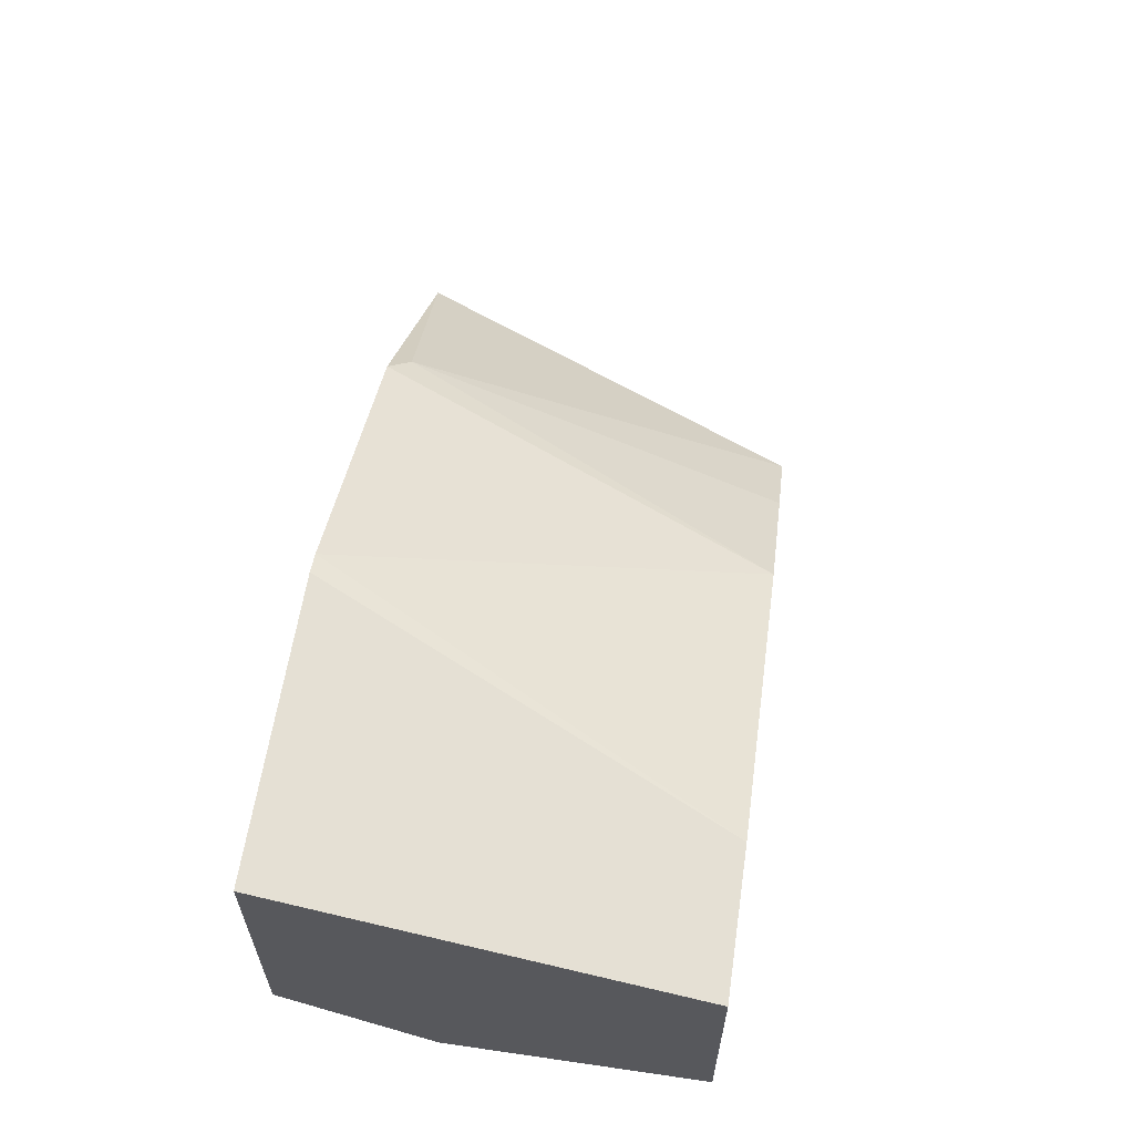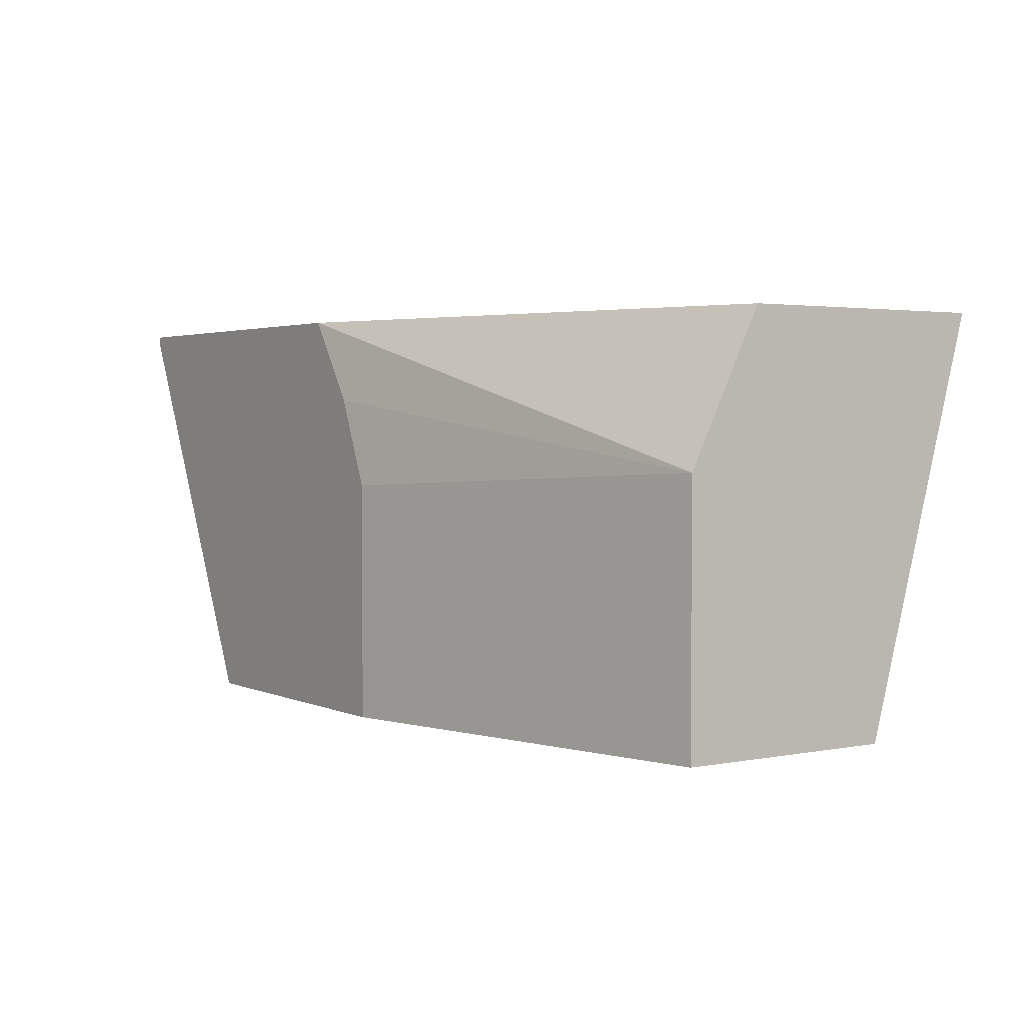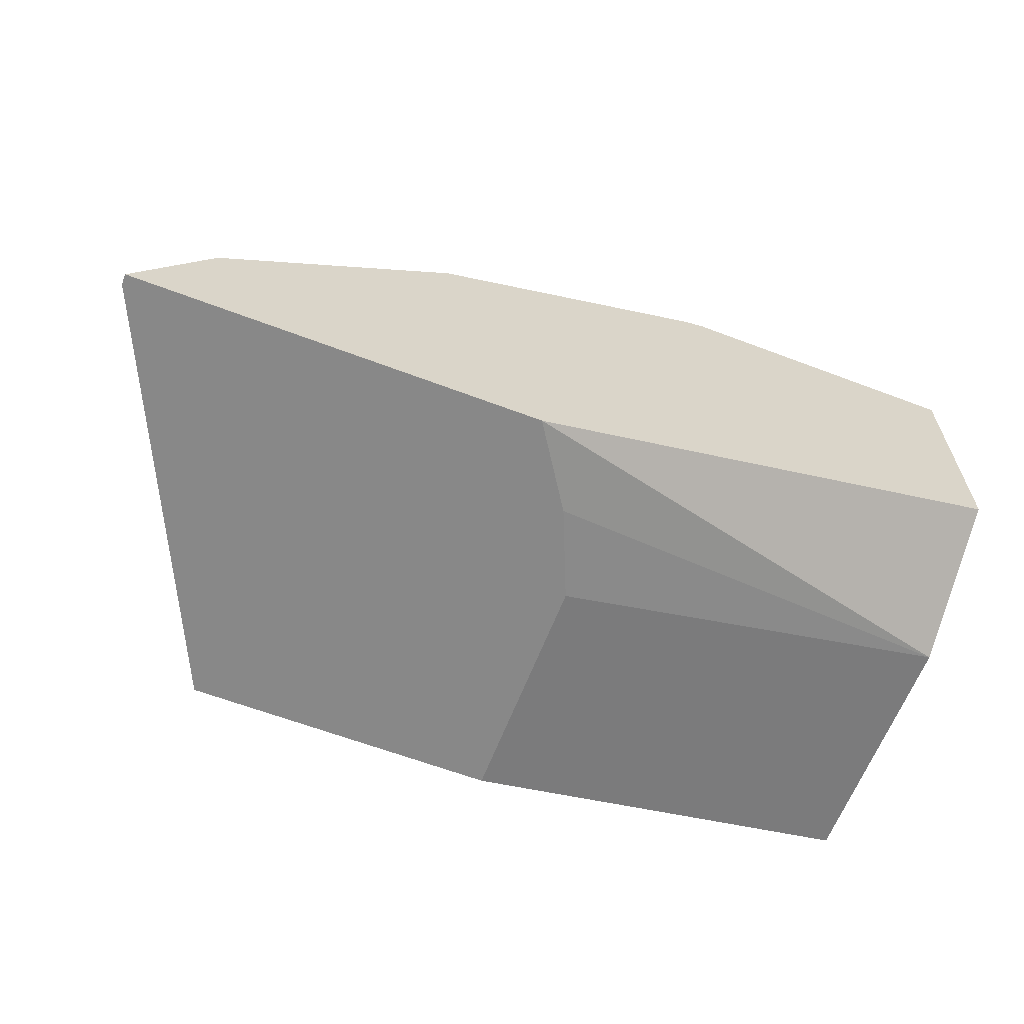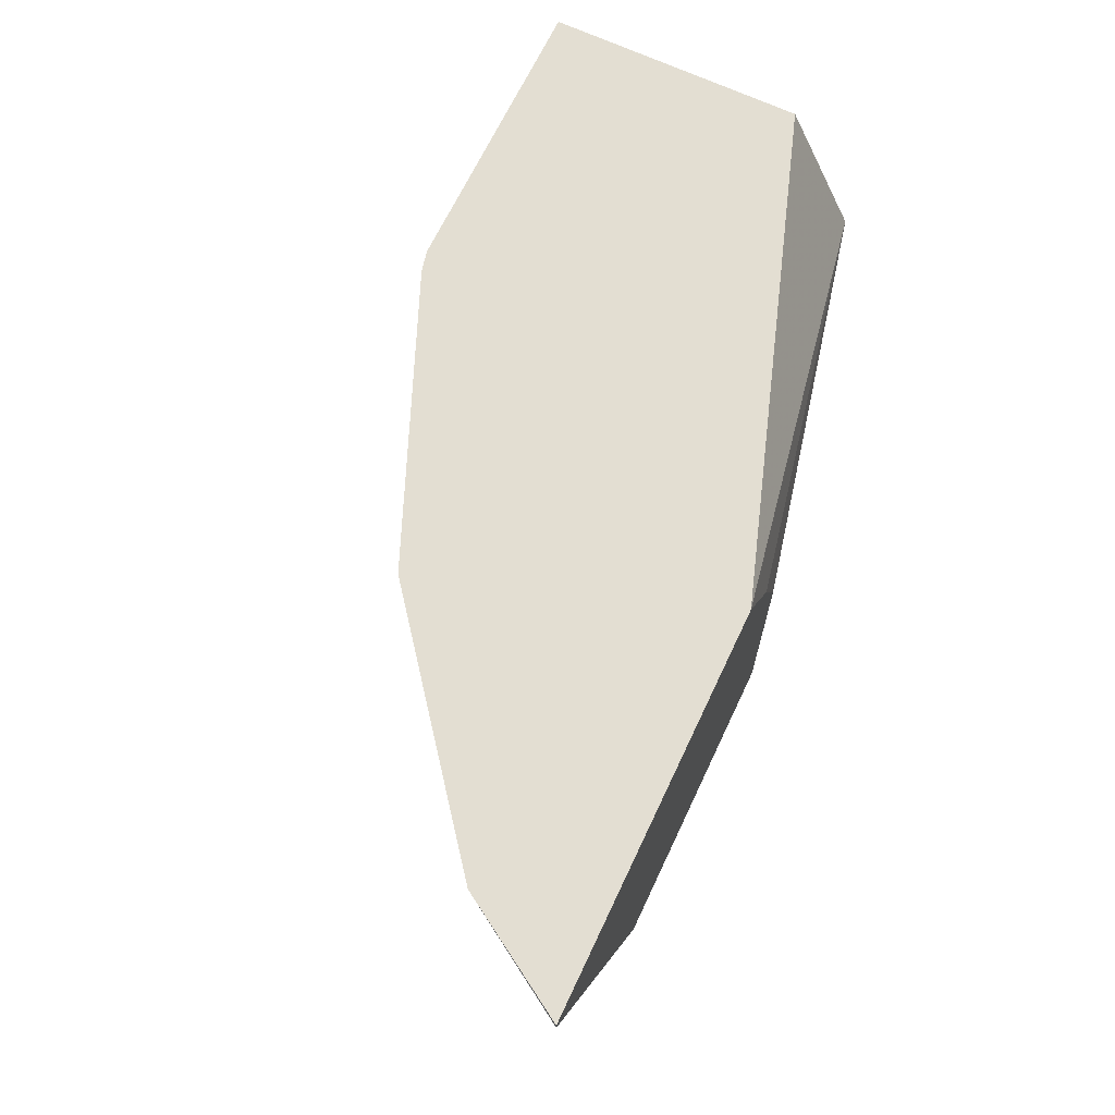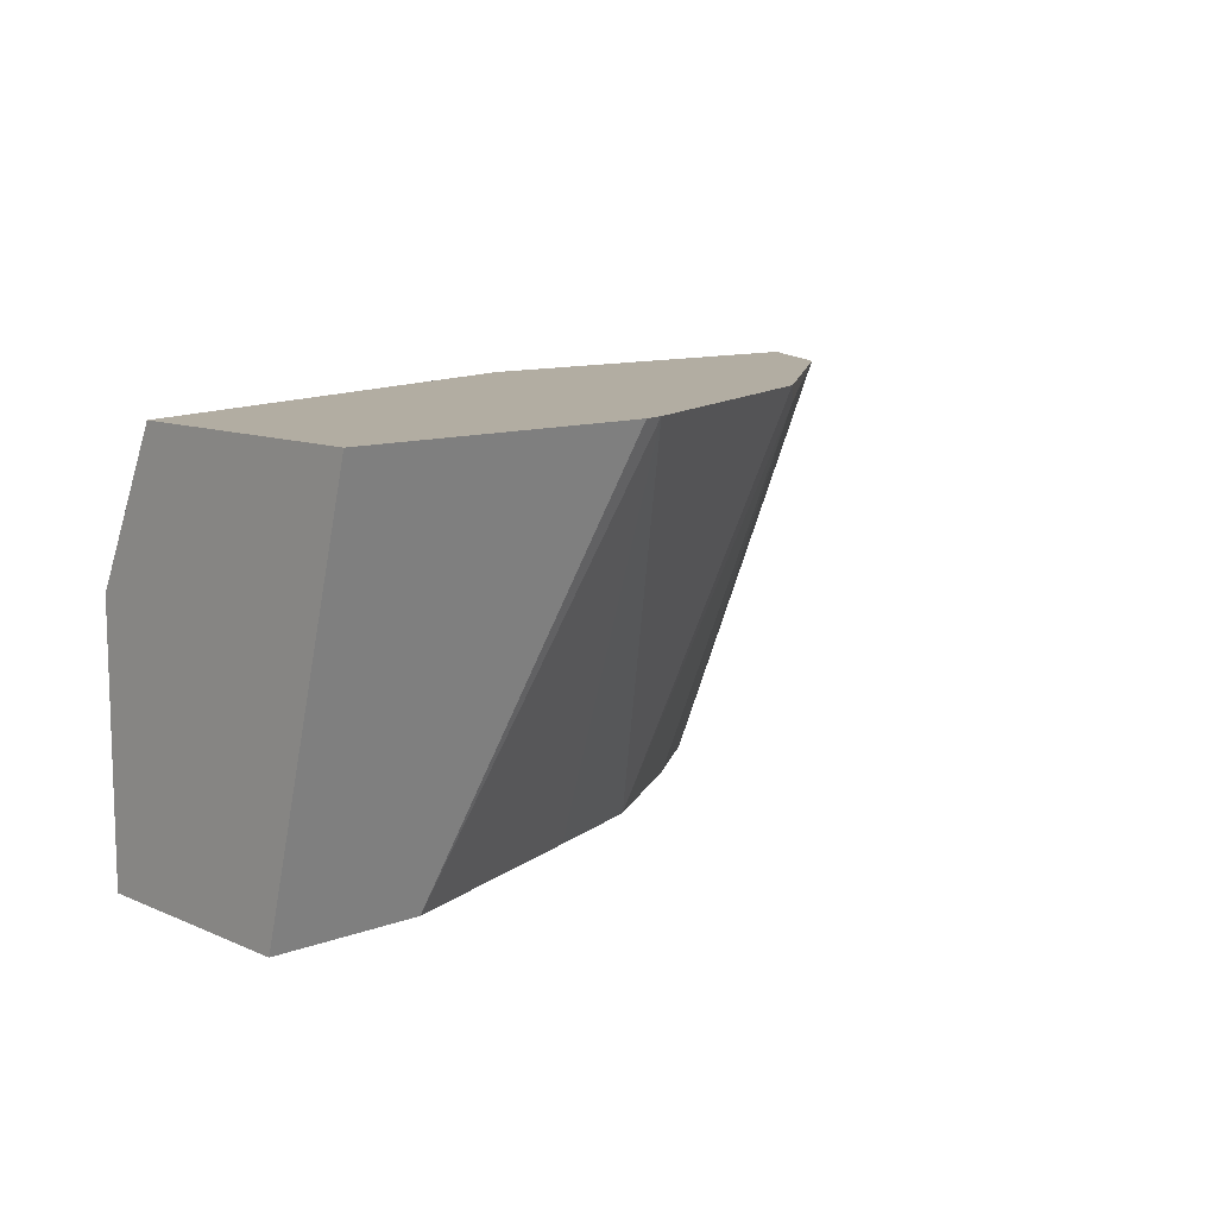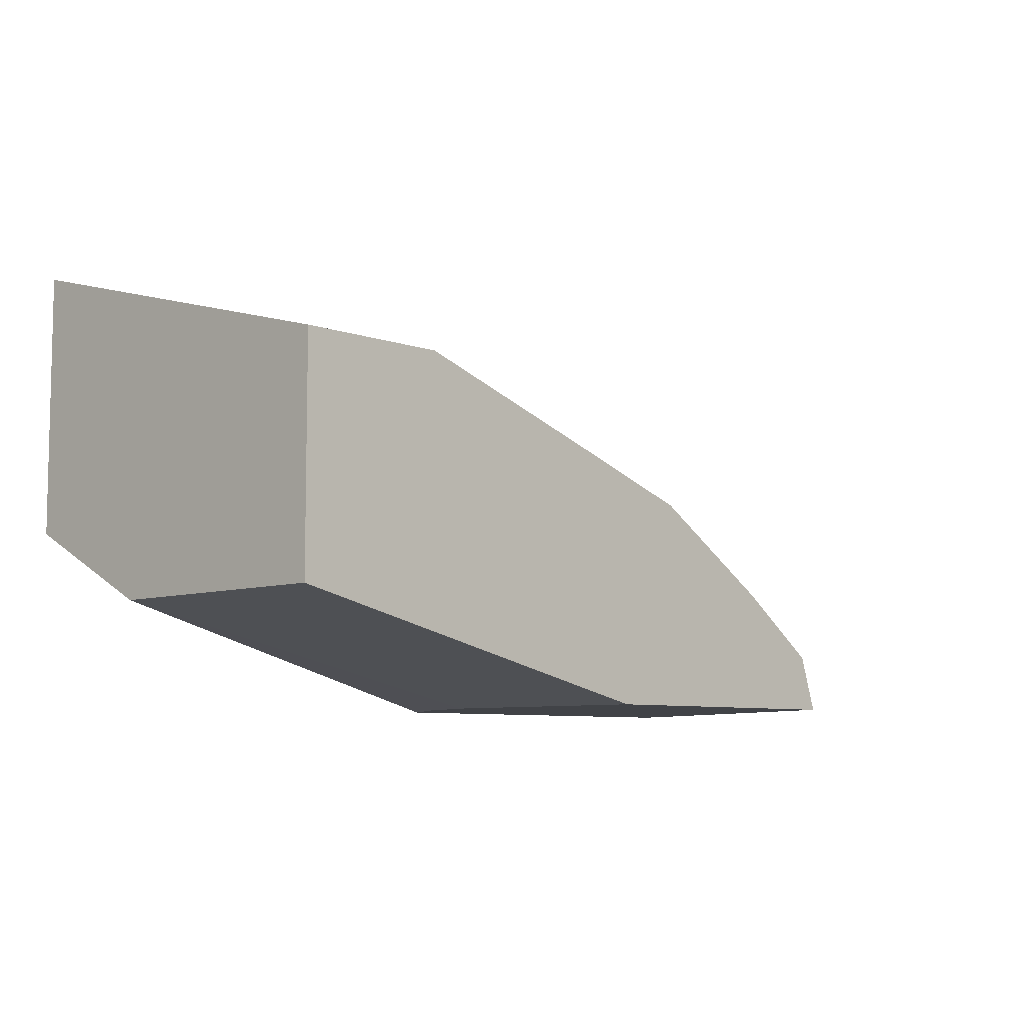
<metadata>
{"format":"obj","ext":"obj","renderer":"f3d","projection":"perspective","resolution":1024,"background":"white","views":[{"elev":60.4,"azim":-81.6,"up":"+Z"},{"elev":2.6,"azim":-124.1,"up":"+Y"},{"elev":-62.9,"azim":159.0,"up":"+Z"},{"elev":67.5,"azim":115.3,"up":"+Y"},{"elev":10.6,"azim":-43.0,"up":"+Y"},{"elev":-7.3,"azim":-45.4,"up":"+Z"}]}
</metadata>
<code>
v 0.185 0.4185 0.3249
v 0.185 0.5252 0.3249
v 0.3254 0.4185 0.3249
v -0.0001704 0.4185 0.3673
v 0.2009 0.5626 0.3249
v -0.0001704 0.5343 0.3673
v 0.4097 0.5965 0.3249
v 0.317 0.4185 0.3504
v -0.0001704 0.4185 0.4675
v 0.2017 0.5645 0.3249
v -0.0001704 0.6013 0.4008
v 0.2262 0.6013 0.3249
v 0.4097 0.6013 0.3249
v 0.3775 0.6013 0.3775
v 0.2838 0.5927 0.4508
v 0.2782 0.4185 0.3785
v -0.0001704 0.6013 0.5177
v 0.0668 0.4185 0.4675
v 0.273 0.6013 0.4606
v 0.2168 0.4185 0.4172
v 0.1336 0.6013 0.5177
v 0.167 0.4185 0.4341
v 0.1433 0.6013 0.5152
f 7 13 14
f 7 14 8
f 8 14 15
f 8 15 16
f 9 18 21
f 9 21 17
f 11 17 21
f 11 21 23
f 11 23 19
f 19 23 20
f 11 14 13
f 11 13 12
f 14 19 15
f 15 19 20
f 15 20 16
f 18 22 23
f 18 23 21
f 6 12 10
f 20 23 22
f 11 19 14
f 6 11 12
f 1 22 18
f 4 11 6
f 5 6 10
f 1 2 5
f 1 10 12
f 1 12 13
f 1 13 7
f 1 7 3
f 1 3 8
f 1 8 16
f 1 16 20
f 1 5 10
f 1 18 9
f 1 9 4
f 1 4 6
f 1 6 2
f 2 6 5
f 3 7 8
f 4 9 17
f 1 20 22
f 4 17 11

</code>
